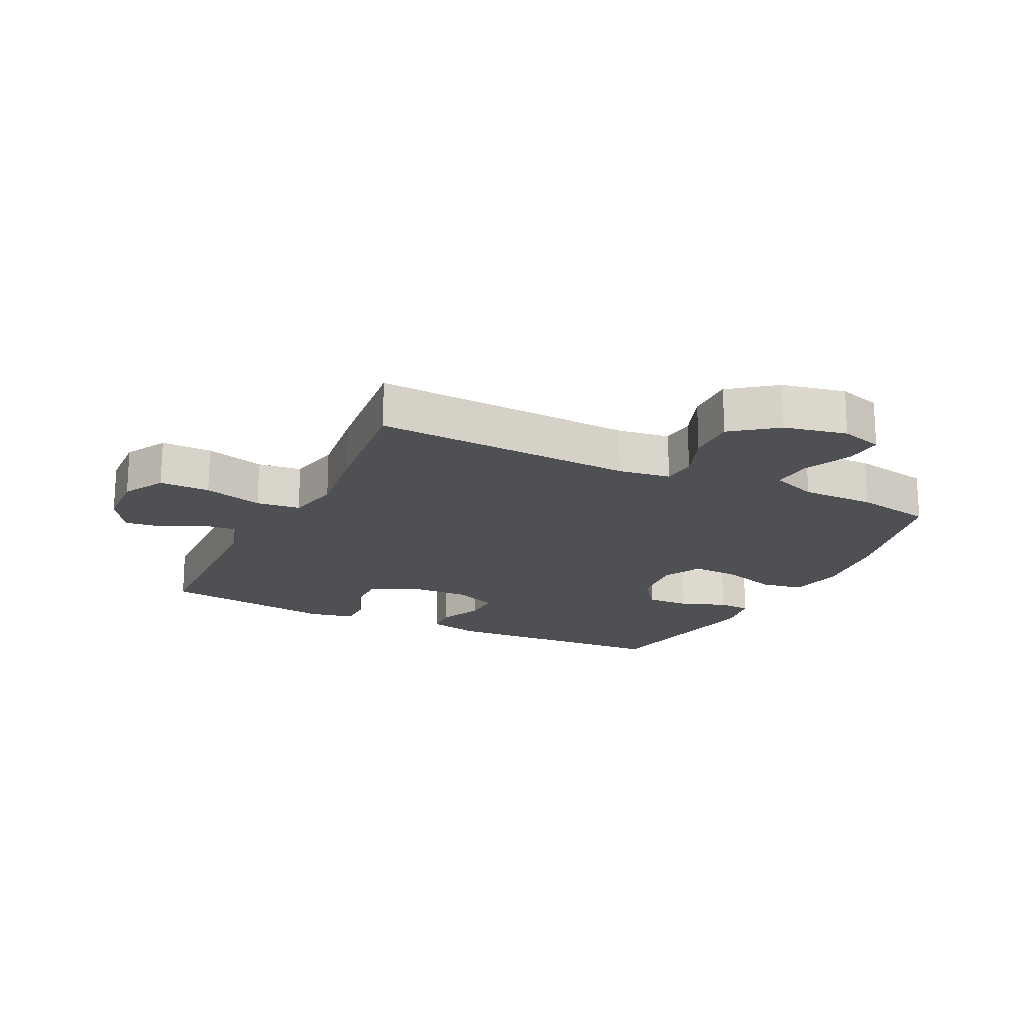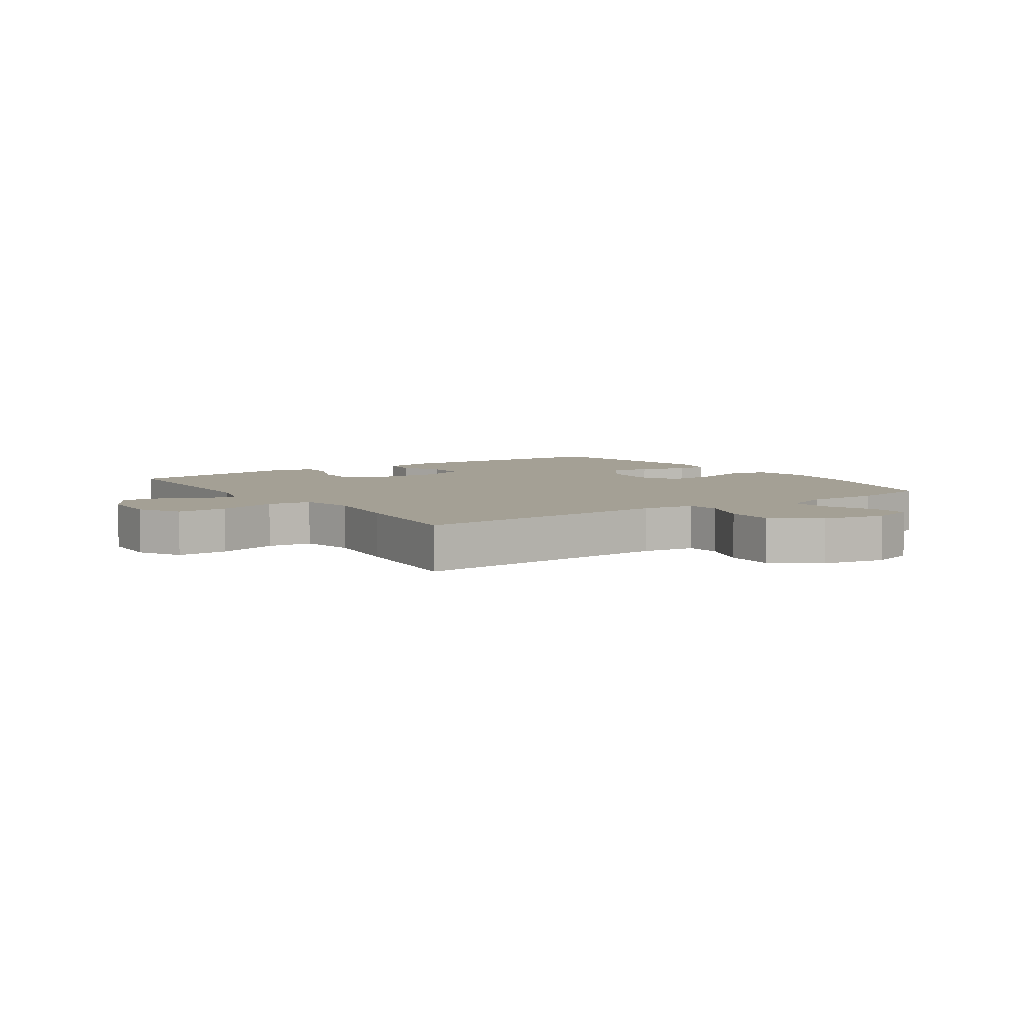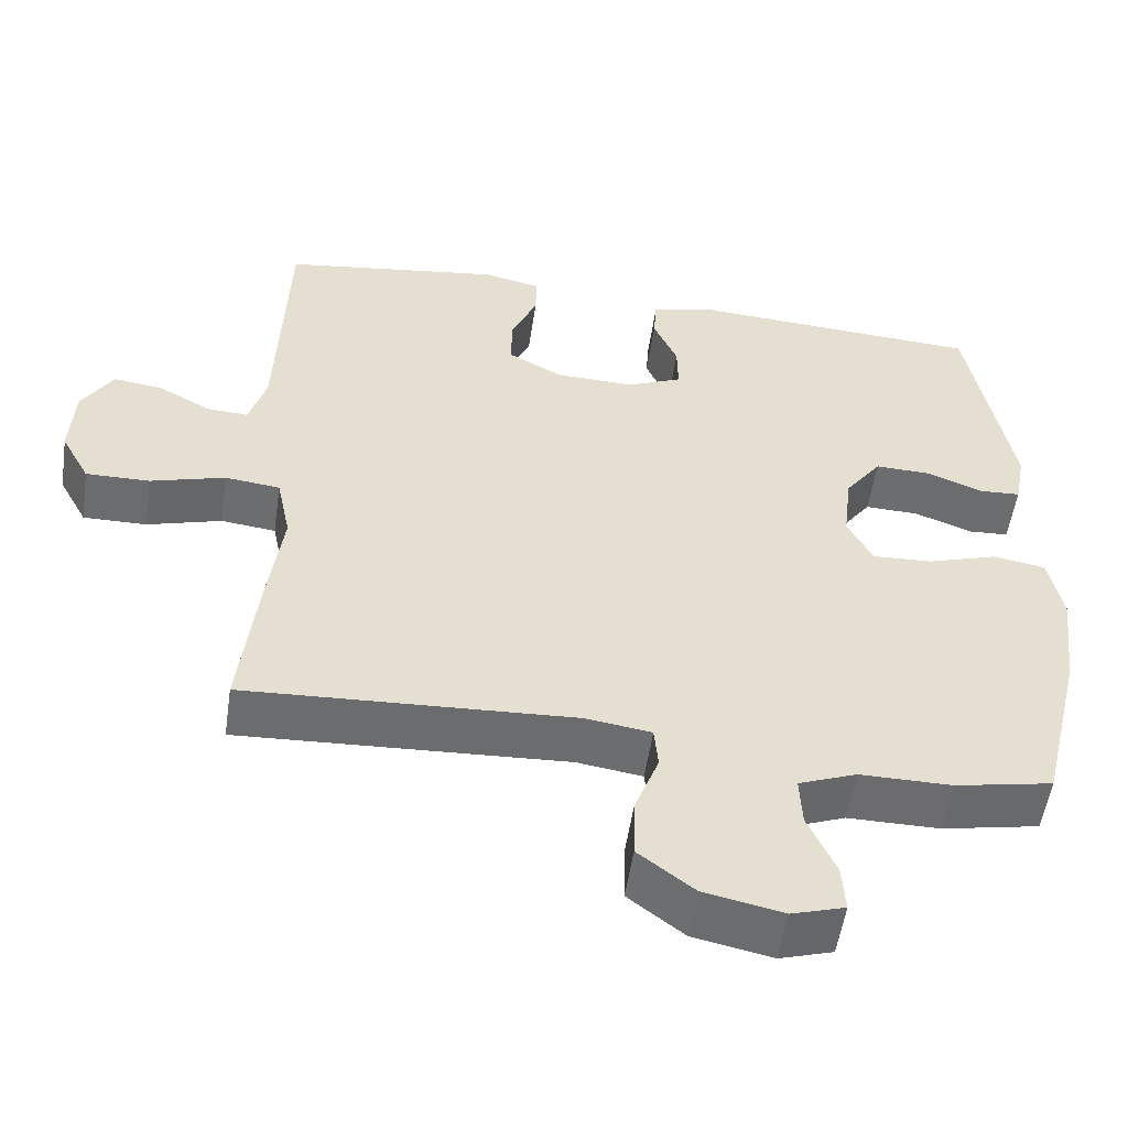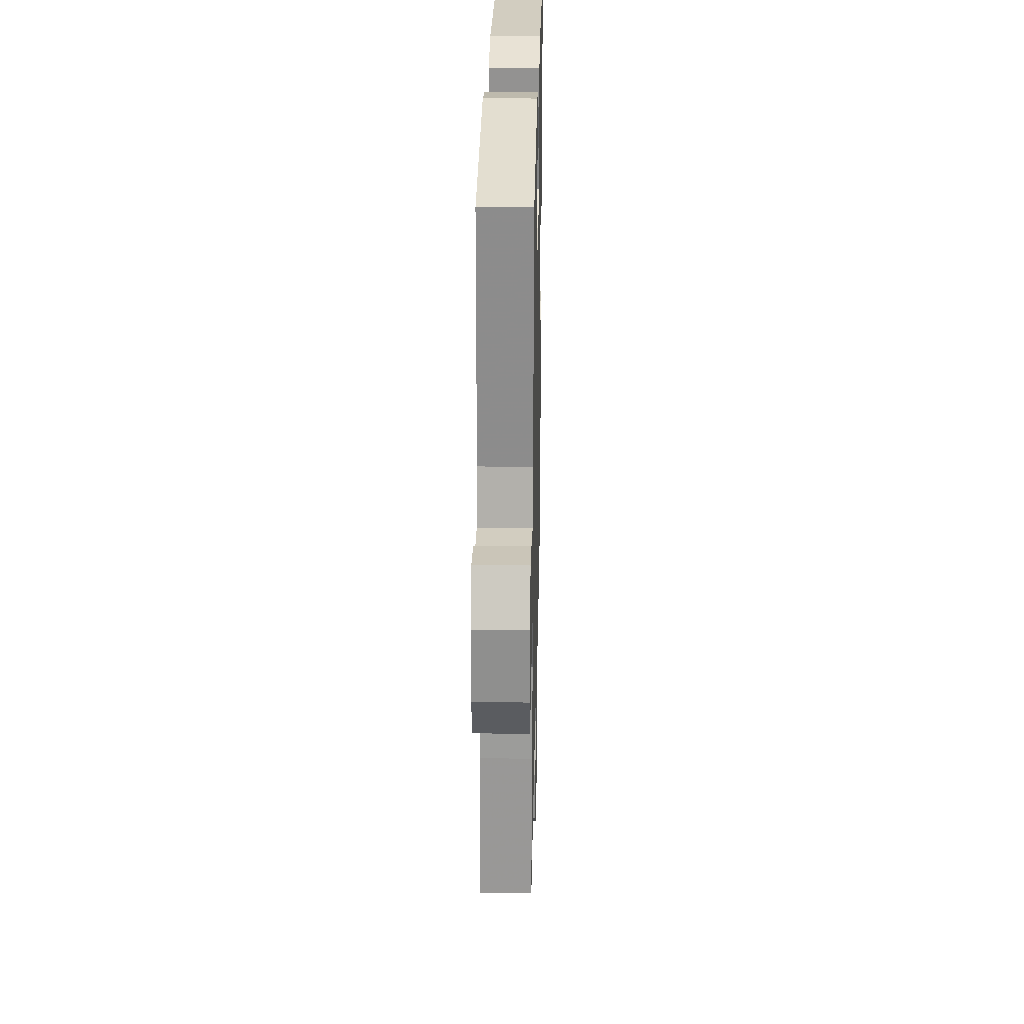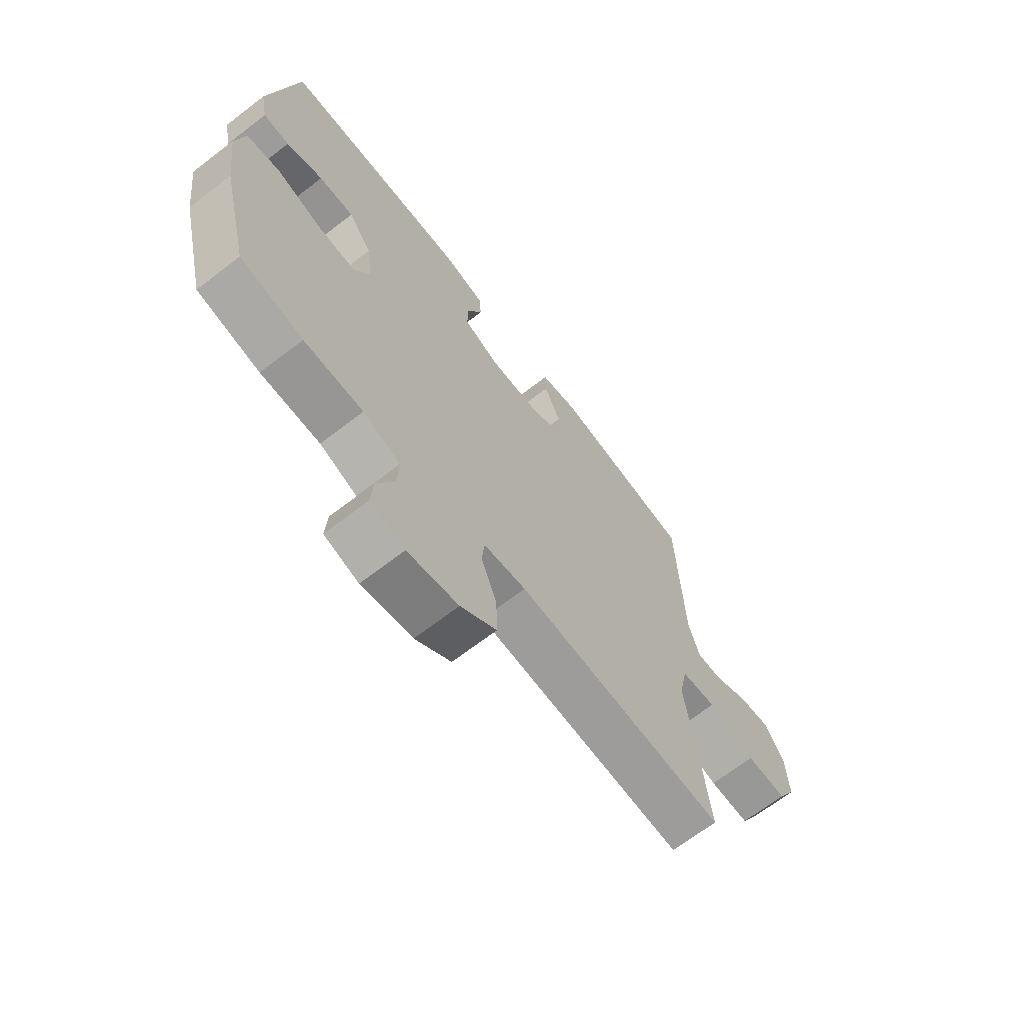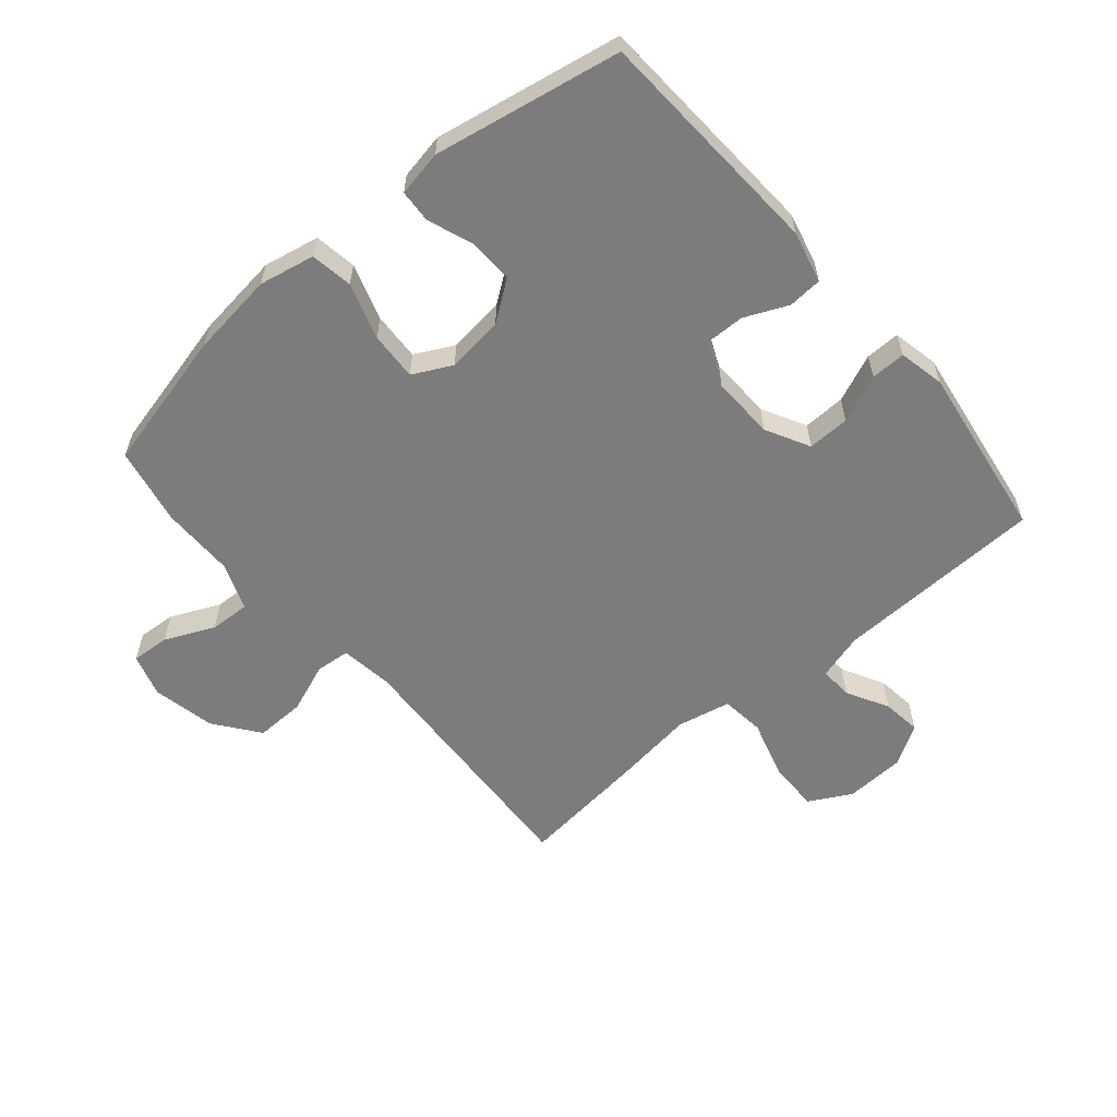
<metadata>
{"format":"obj","ext":"obj","renderer":"f3d","projection":"perspective","resolution":1024,"background":"white","views":[{"elev":-18.5,"azim":153.9,"up":"+Y"},{"elev":5.8,"azim":145.4,"up":"+Y"},{"elev":-53.8,"azim":171.6,"up":"+Z"},{"elev":27.6,"azim":91.2,"up":"+Z"},{"elev":-68.0,"azim":-52.4,"up":"+Z"},{"elev":-58.8,"azim":-49.7,"up":"+Y"}]}
</metadata>
<code>
v -0.5 0.07 -0.5
v -0.555 0.07 -0.272
v -0.572 0.07 -0.136
v -0.554 0.07 -0.046
v -0.486 0.07 -0.035
v -0.395 0.07 -0.064
v -0.317 0.07 -0.068
v -0.285 0.07 -0.005
v -0.296 0.07 0.087
v -0.343 0.07 0.151
v -0.414 0.07 0.149
v -0.488 0.07 0.121
v -0.541 0.07 0.124
v -0.555 0.07 0.198
v -0.5 0.07 0.5
v -0.122 0.07 0.521
v -0.038 0.07 0.501
v -0.034 0.07 0.446
v -0.065 0.07 0.376
v -0.066 0.07 0.314
v 0.005 0.07 0.283
v 0.107 0.07 0.286
v 0.178 0.07 0.324
v 0.176 0.07 0.392
v 0.143 0.07 0.469
v 0.142 0.07 0.525
v 0.216 0.07 0.541
v 0.5 0.07 0.5
v 0.512 0.07 0.161
v 0.534 0.07 0.086
v 0.587 0.07 0.089
v 0.655 0.07 0.126
v 0.718 0.07 0.134
v 0.758 0.07 0.069
v 0.763 0.07 -0.028
v 0.726 0.07 -0.096
v 0.644 0.07 -0.095
v 0.548 0.07 -0.067
v 0.477 0.07 -0.075
v 0.459 0.07 -0.162
v 0.477 0.07 -0.295
v 0.5 0.07 -0.5
v 0.077 0.07 -0.478
v -0.008 0.07 -0.49
v -0.013 0.07 -0.545
v 0.018 0.07 -0.626
v 0.02 0.07 -0.706
v -0.052 0.07 -0.761
v -0.154 0.07 -0.782
v -0.223 0.07 -0.761
v -0.219 0.07 -0.699
v -0.183 0.07 -0.619
v -0.18 0.07 -0.554
v -0.255 0.07 -0.525
v -0.374 0.07 -0.525
v -0.5 0 -0.5
v -0.555 0 -0.272
v -0.572 0 -0.136
v -0.554 0 -0.046
v -0.486 0 -0.035
v -0.395 0 -0.064
v -0.317 0 -0.068
v -0.285 0 -0.005
v -0.296 0 0.087
v -0.343 0 0.151
v -0.414 0 0.149
v -0.488 0 0.121
v -0.541 0 0.124
v -0.555 0 0.198
v -0.5 0 0.5
v -0.122 0 0.521
v -0.038 0 0.501
v -0.034 0 0.446
v -0.065 0 0.376
v -0.066 0 0.314
v 0.005 0 0.283
v 0.107 0 0.286
v 0.178 0 0.324
v 0.176 0 0.392
v 0.143 0 0.469
v 0.142 0 0.525
v 0.216 0 0.541
v 0.5 0 0.5
v 0.512 0 0.161
v 0.534 0 0.086
v 0.587 0 0.089
v 0.655 0 0.126
v 0.718 0 0.134
v 0.758 0 0.069
v 0.763 0 -0.028
v 0.726 0 -0.096
v 0.644 0 -0.095
v 0.548 0 -0.067
v 0.477 0 -0.075
v 0.459 0 -0.162
v 0.477 0 -0.295
v 0.5 0 -0.5
v 0.077 0 -0.478
v -0.008 0 -0.49
v -0.013 0 -0.545
v 0.018 0 -0.626
v 0.02 0 -0.706
v -0.052 0 -0.761
v -0.154 0 -0.782
v -0.223 0 -0.761
v -0.219 0 -0.699
v -0.183 0 -0.619
v -0.18 0 -0.554
v -0.255 0 -0.525
v -0.374 0 -0.525
f 54 55 1 2
f 53 54 2 3
f 49 50 51 52
f 49 52 53
f 48 49 53
f 45 46 47 48
f 44 45 48 53
f 40 41 42 43
f 39 40 43 44
f 35 36 37 38
f 35 38 39
f 34 35 39
f 31 32 33 34
f 30 31 34 39
f 29 30 39 44
f 24 25 26 27
f 23 24 27 28
f 16 17 18 19
f 16 19 20
f 15 16 20
f 14 15 20 21
f 11 12 13 14
f 10 11 14 21
f 3 4 5 6
f 3 6 7
f 53 3 7
f 44 53 7 8
f 23 28 29 44
f 22 23 44 8
f 9 10 21 22
f 8 9 22
f 57 56 110 109
f 58 57 109 108
f 107 106 105 104
f 108 107 104
f 108 104 103
f 103 102 101 100
f 108 103 100 99
f 98 97 96 95
f 99 98 95 94
f 93 92 91 90
f 94 93 90
f 94 90 89
f 89 88 87 86
f 94 89 86 85
f 99 94 85 84
f 82 81 80 79
f 83 82 79 78
f 74 73 72 71
f 75 74 71
f 75 71 70
f 76 75 70 69
f 69 68 67 66
f 76 69 66 65
f 61 60 59 58
f 62 61 58
f 62 58 108
f 63 62 108 99
f 99 84 83 78
f 63 99 78 77
f 77 76 65 64
f 77 64 63
f 1 56 57 2
f 2 57 58 3
f 3 58 59 4
f 4 59 60 5
f 5 60 61 6
f 6 61 62 7
f 7 62 63 8
f 8 63 64 9
f 9 64 65 10
f 10 65 66 11
f 11 66 67 12
f 12 67 68 13
f 13 68 69 14
f 14 69 70 15
f 15 70 71 16
f 16 71 72 17
f 17 72 73 18
f 18 73 74 19
f 19 74 75 20
f 20 75 76 21
f 21 76 77 22
f 22 77 78 23
f 23 78 79 24
f 24 79 80 25
f 25 80 81 26
f 26 81 82 27
f 27 82 83 28
f 28 83 84 29
f 29 84 85 30
f 30 85 86 31
f 31 86 87 32
f 32 87 88 33
f 33 88 89 34
f 34 89 90 35
f 35 90 91 36
f 36 91 92 37
f 37 92 93 38
f 38 93 94 39
f 39 94 95 40
f 40 95 96 41
f 41 96 97 42
f 42 97 98 43
f 43 98 99 44
f 44 99 100 45
f 45 100 101 46
f 46 101 102 47
f 47 102 103 48
f 48 103 104 49
f 49 104 105 50
f 50 105 106 51
f 51 106 107 52
f 52 107 108 53
f 53 108 109 54
f 54 109 110 55
f 55 110 56 1

</code>
